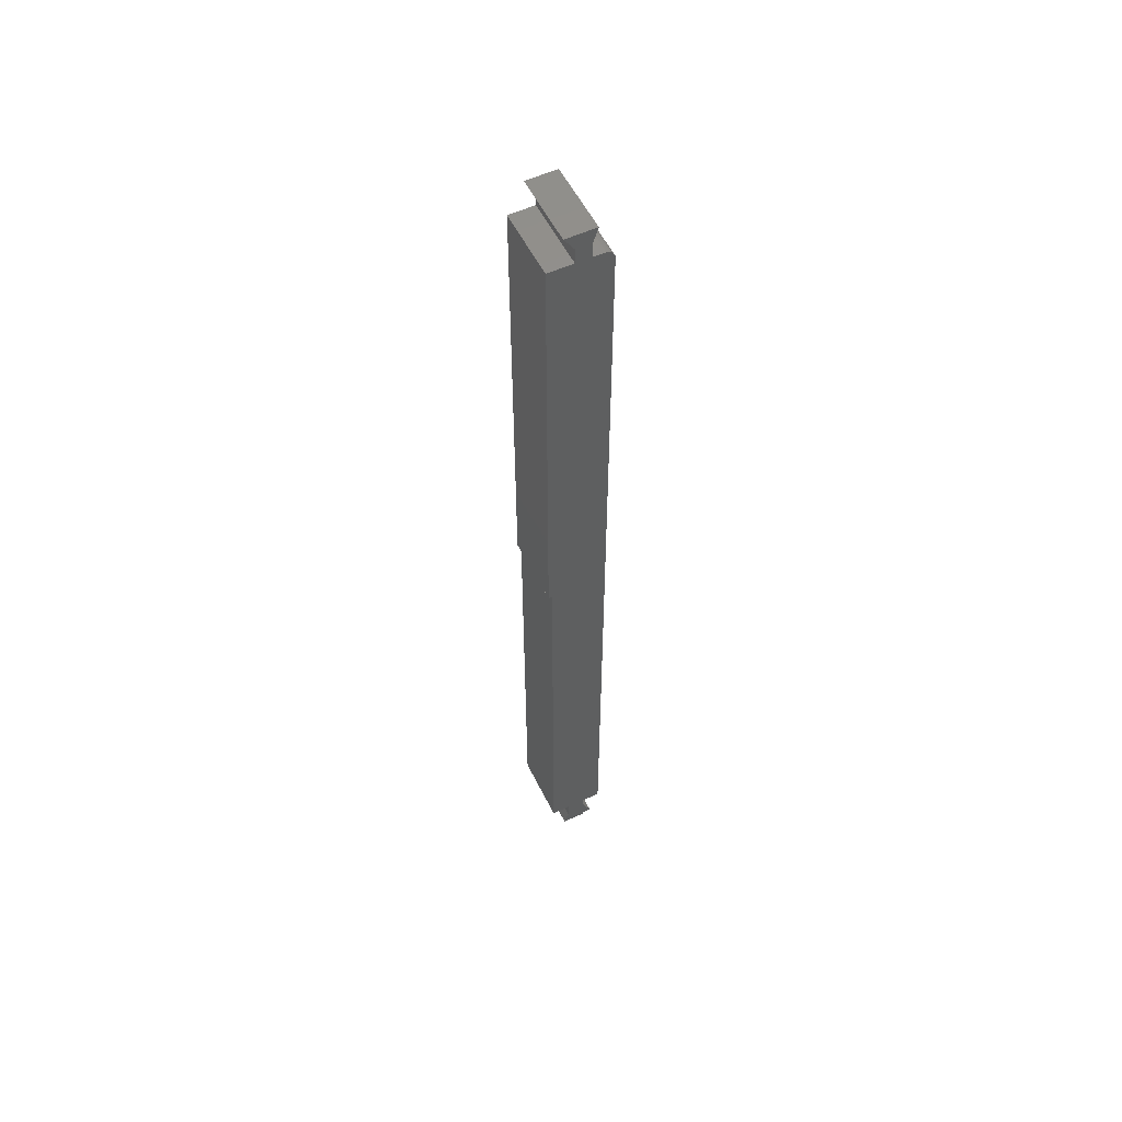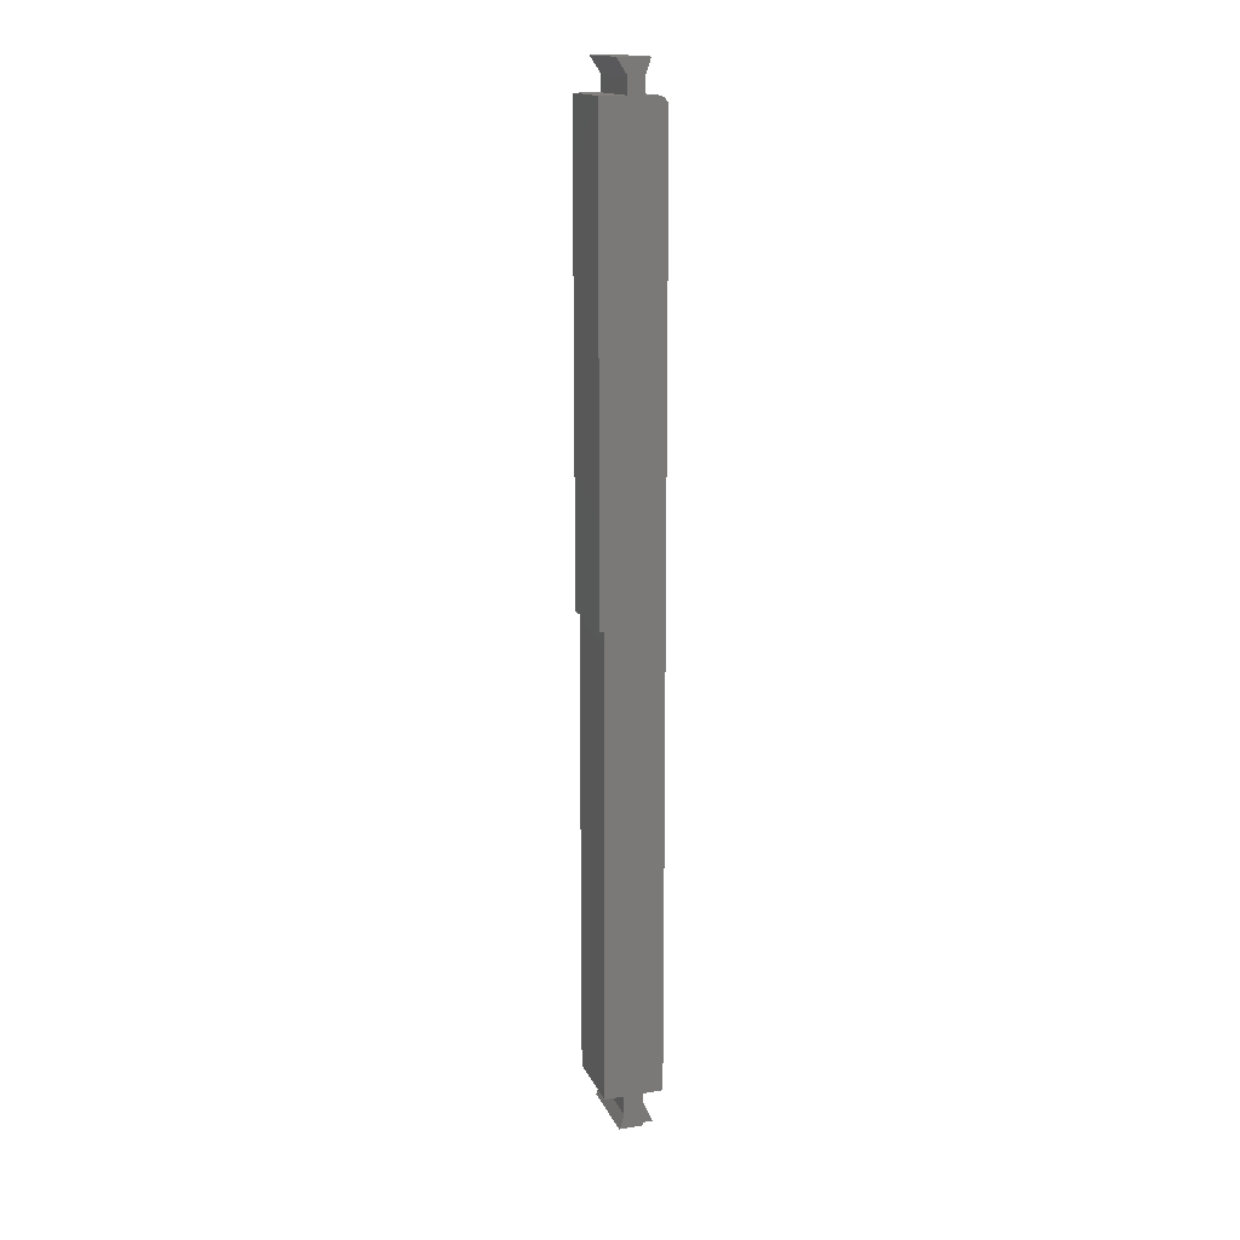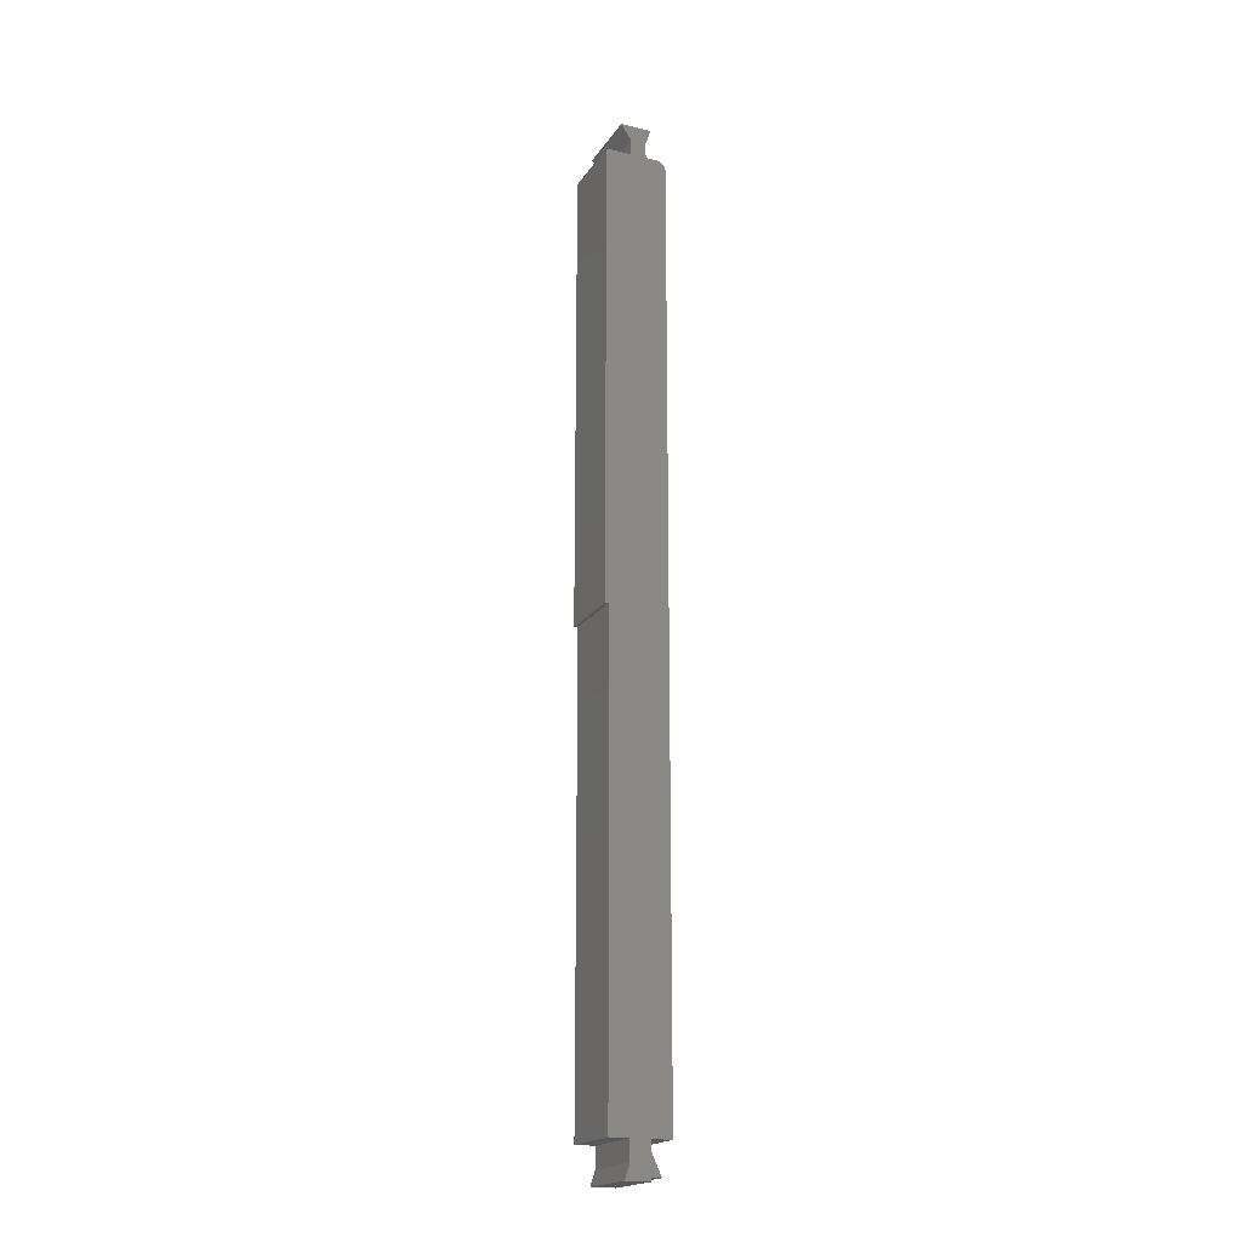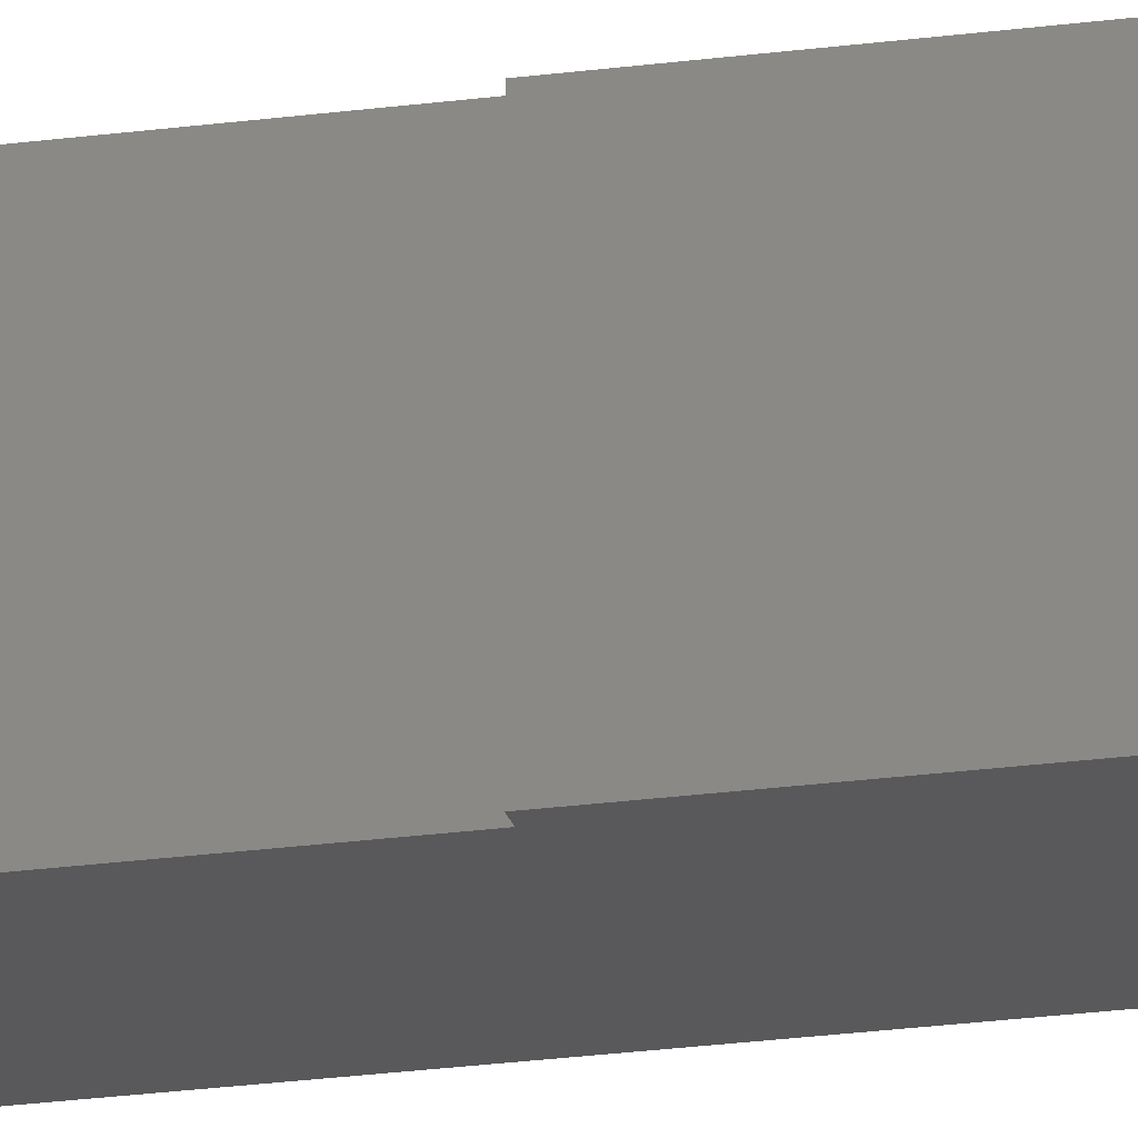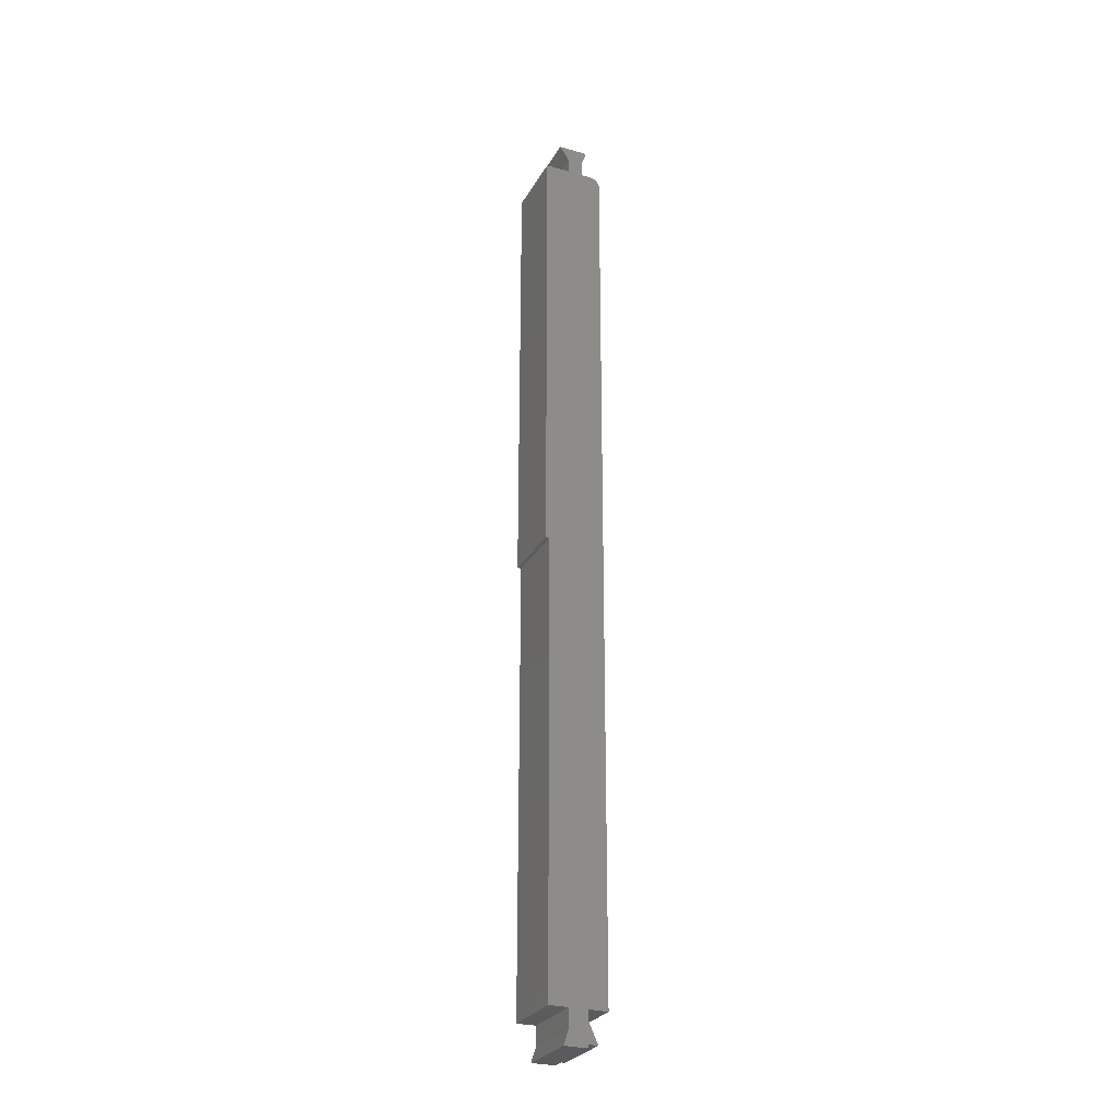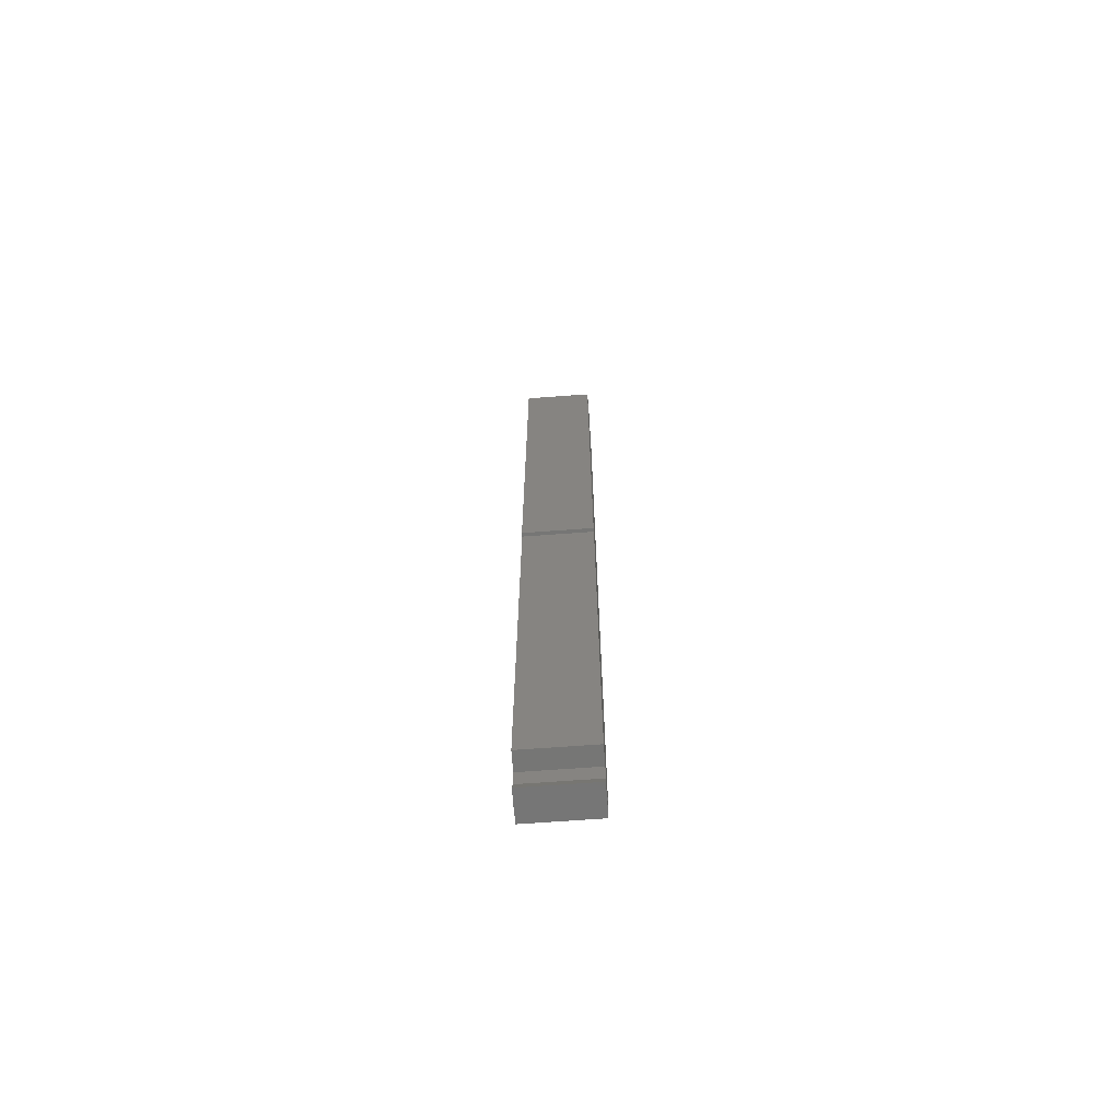
<metadata>
{"format":"stl","ext":"stl","renderer":"f3d","projection":"perspective","resolution":1024,"background":"white","views":[{"elev":55.2,"azim":154.0,"up":"+Y"},{"elev":16.0,"azim":161.5,"up":"+Y"},{"elev":-19.3,"azim":156.2,"up":"+Y"},{"elev":-22.0,"azim":103.7,"up":"+Z"},{"elev":-27.5,"azim":156.1,"up":"+Y"},{"elev":-68.3,"azim":94.2,"up":"+Y"}]}
</metadata>
<code>
# stl→obj: 68 verts, 132 faces
v -0.02344 0.7185 0.05469
v -0.02344 0.7185 0
v -0.02344 0.7105 0.05469
v -0.02344 0.7105 0
v -0.007648 0.7382 0
v 0.0002467 0.75 0
v 0.01209 0.75 0
v -0.0116 0.75 0
v -0.02115 0.724 0
v -0.01997 0.725 0
v -0.02212 0.7228 0
v 0.02097 0.375 0
v 0.02097 0.03824 0
v -0.02344 0.03824 0
v 0.02393 0.7105 0
v 0.02393 0.375 0
v -0.008635 0.01562 0
v -0.008635 0.02344 0
v 0.006168 0.02344 0
v 0.006168 0.008635 0
v -0.01562 0 0
v 0.02393 0.7263 0
v -0.02329 0.72 0
v -0.02284 0.7215 0
v -0.01861 0.7257 0
v -0.01715 0.7262 0
v -0.01562 0.7263 0
v -0.007648 0.7263 0
v 0.004194 0.7263 0
v 0.02097 0.02344 0
v -0.02344 0.02344 0
v 0.009868 -0.002467 0
v -0.001234 -0.002467 0
v -0.008635 -0.002467 0
v -0.008635 -5.551e-17 0
v 0.004194 0.7382 0
v 0.01209 0.75 0.05469
v 0.0002467 0.75 0.05469
v -0.007648 0.7382 0.05469
v -0.0116 0.75 0.05469
v -0.02212 0.7228 0.05469
v -0.01997 0.725 0.05469
v -0.02115 0.724 0.05469
v 0.02097 0.375 0.05469
v 0.02393 0.375 0.05469
v 0.02393 0.7105 0.05469
v -0.02344 0.03824 0.05469
v 0.02097 0.03824 0.05469
v -0.008635 0.01562 0.05469
v -0.01562 0 0.05469
v 0.006168 0.008635 0.05469
v 0.006168 0.02344 0.05469
v -0.008635 0.02344 0.05469
v 0.02393 0.7263 0.05469
v -0.02284 0.7215 0.05469
v -0.02329 0.72 0.05469
v 0.004194 0.7263 0.05469
v -0.007648 0.7263 0.05469
v -0.01562 0.7263 0.05469
v -0.01715 0.7262 0.05469
v -0.01861 0.7257 0.05469
v -0.02344 0.02344 0.05469
v 0.02097 0.02344 0.05469
v -0.008635 -5.551e-17 0.05469
v -0.008635 -0.002467 0.05469
v -0.001234 -0.002467 0.05469
v 0.009868 -0.002467 0.05469
v 0.004194 0.7382 0.05469
f 1 2 3
f 3 2 4
f 5 6 7
f 8 6 5
f 9 10 11
f 12 13 14
f 12 14 4
f 12 4 15
f 12 15 16
f 17 18 19
f 17 19 20
f 17 20 21
f 22 15 4
f 22 4 2
f 22 2 23
f 22 23 24
f 22 24 11
f 22 11 10
f 10 25 26
f 10 26 27
f 10 27 28
f 10 28 29
f 10 29 22
f 13 30 19
f 13 19 18
f 13 18 31
f 13 31 14
f 20 32 33
f 20 33 34
f 20 34 35
f 20 35 21
f 7 36 5
f 5 36 29
f 5 29 28
f 37 38 39
f 39 38 40
f 41 42 43
f 44 45 46
f 44 46 3
f 44 3 47
f 44 47 48
f 49 50 51
f 49 51 52
f 49 52 53
f 54 42 41
f 54 41 55
f 54 55 56
f 54 56 1
f 54 1 3
f 54 3 46
f 42 54 57
f 42 57 58
f 42 58 59
f 42 59 60
f 42 60 61
f 48 47 62
f 48 62 53
f 48 53 52
f 48 52 63
f 51 50 64
f 51 64 65
f 51 65 66
f 51 66 67
f 58 57 39
f 39 57 68
f 39 68 37
f 3 4 47
f 47 4 14
f 63 30 48
f 48 30 13
f 19 30 52
f 52 30 63
f 20 19 51
f 51 19 52
f 32 20 67
f 67 20 51
f 33 32 66
f 66 32 67
f 34 33 65
f 65 33 66
f 47 14 62
f 62 14 31
f 31 18 62
f 62 18 53
f 18 17 53
f 53 17 49
f 35 34 64
f 64 34 65
f 12 16 44
f 44 16 45
f 17 21 49
f 49 21 50
f 21 35 50
f 50 35 64
f 48 13 44
f 44 13 12
f 28 27 58
f 58 27 59
f 2 1 23
f 23 1 56
f 23 56 24
f 24 56 55
f 24 55 11
f 11 55 41
f 11 41 9
f 9 41 43
f 9 43 10
f 10 43 42
f 10 42 25
f 25 42 61
f 25 61 26
f 26 61 60
f 26 60 27
f 27 60 59
f 5 28 39
f 39 28 58
f 8 5 40
f 40 5 39
f 6 8 38
f 38 8 40
f 7 6 37
f 37 6 38
f 36 7 68
f 68 7 37
f 29 36 57
f 57 36 68
f 22 29 54
f 54 29 57
f 46 15 54
f 54 15 22
f 45 16 46
f 46 16 15

</code>
